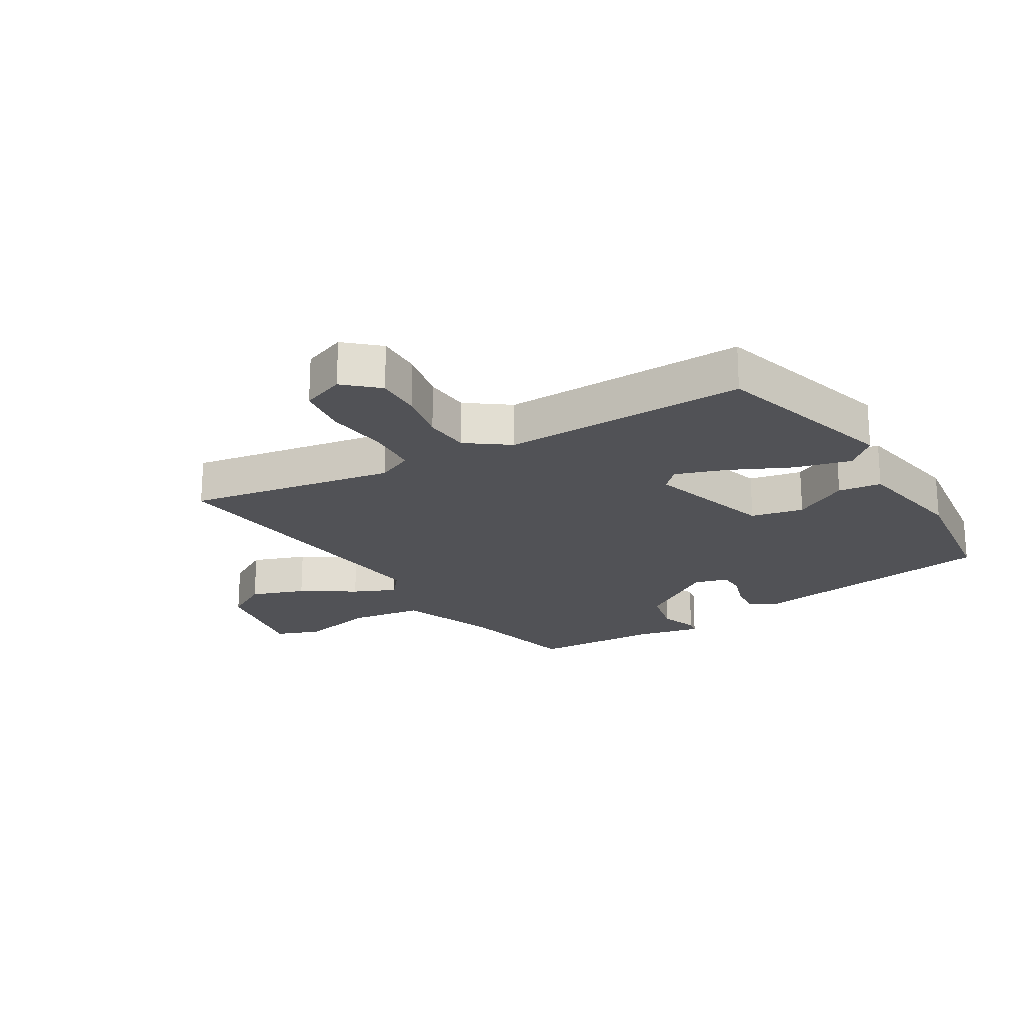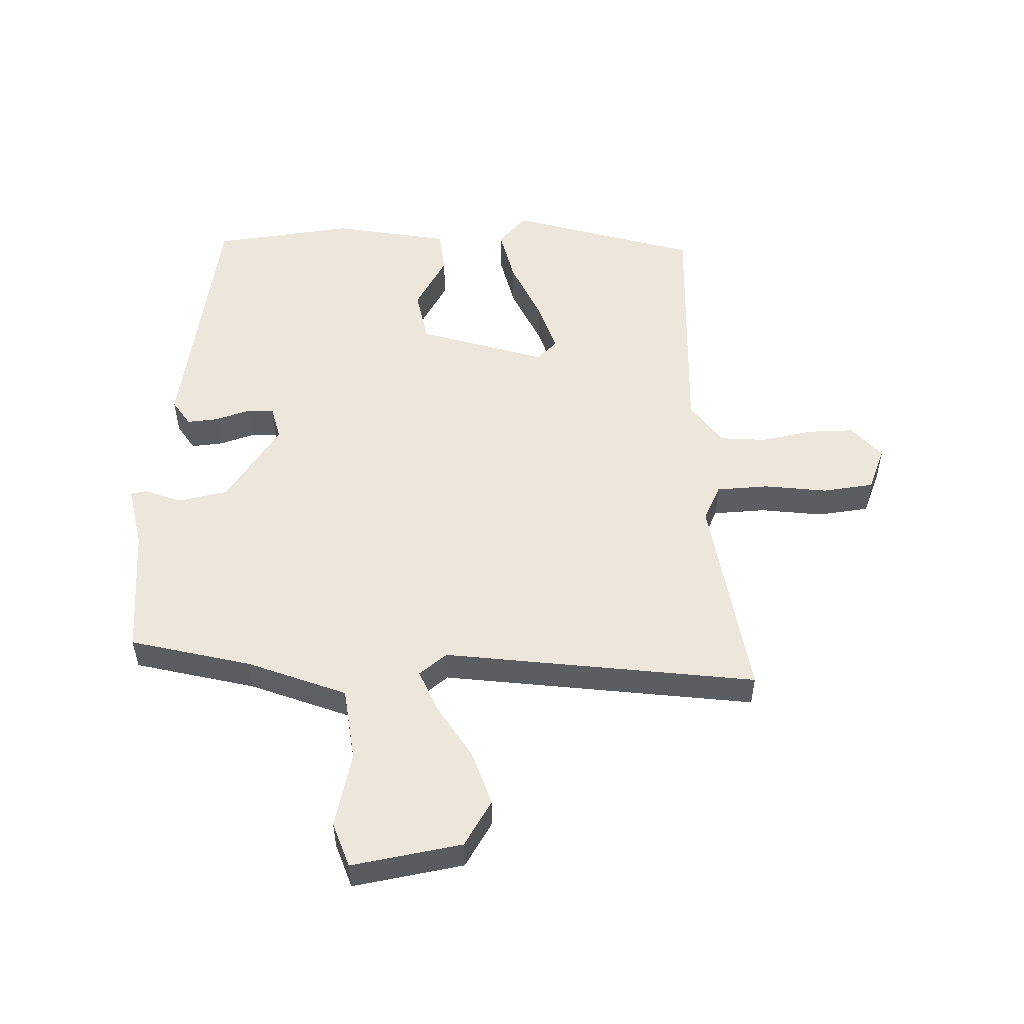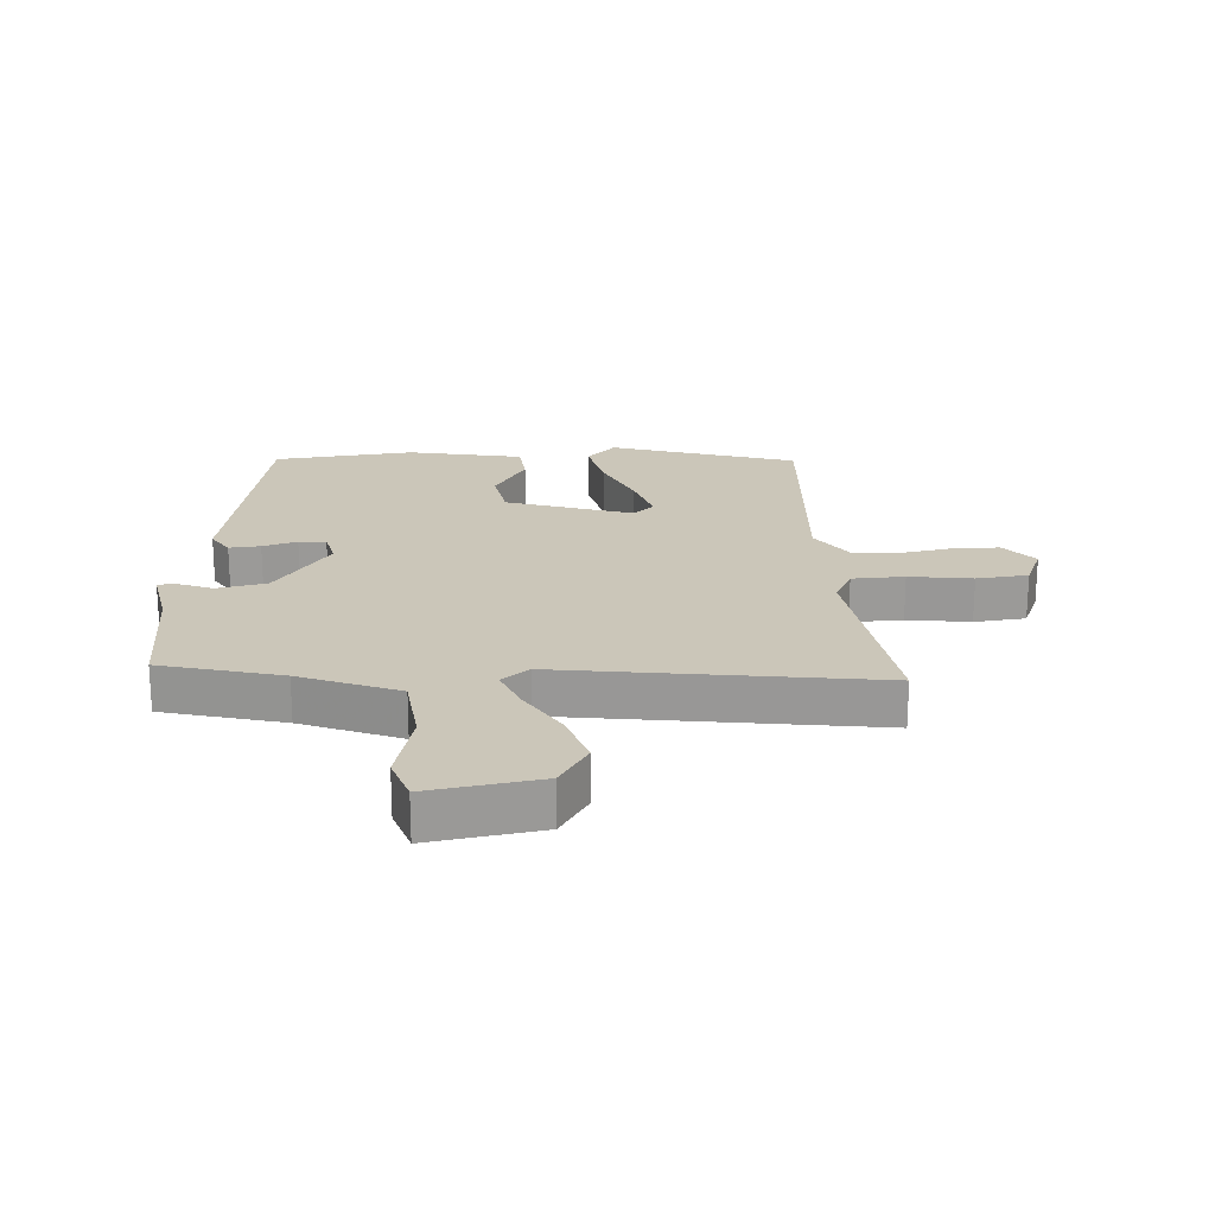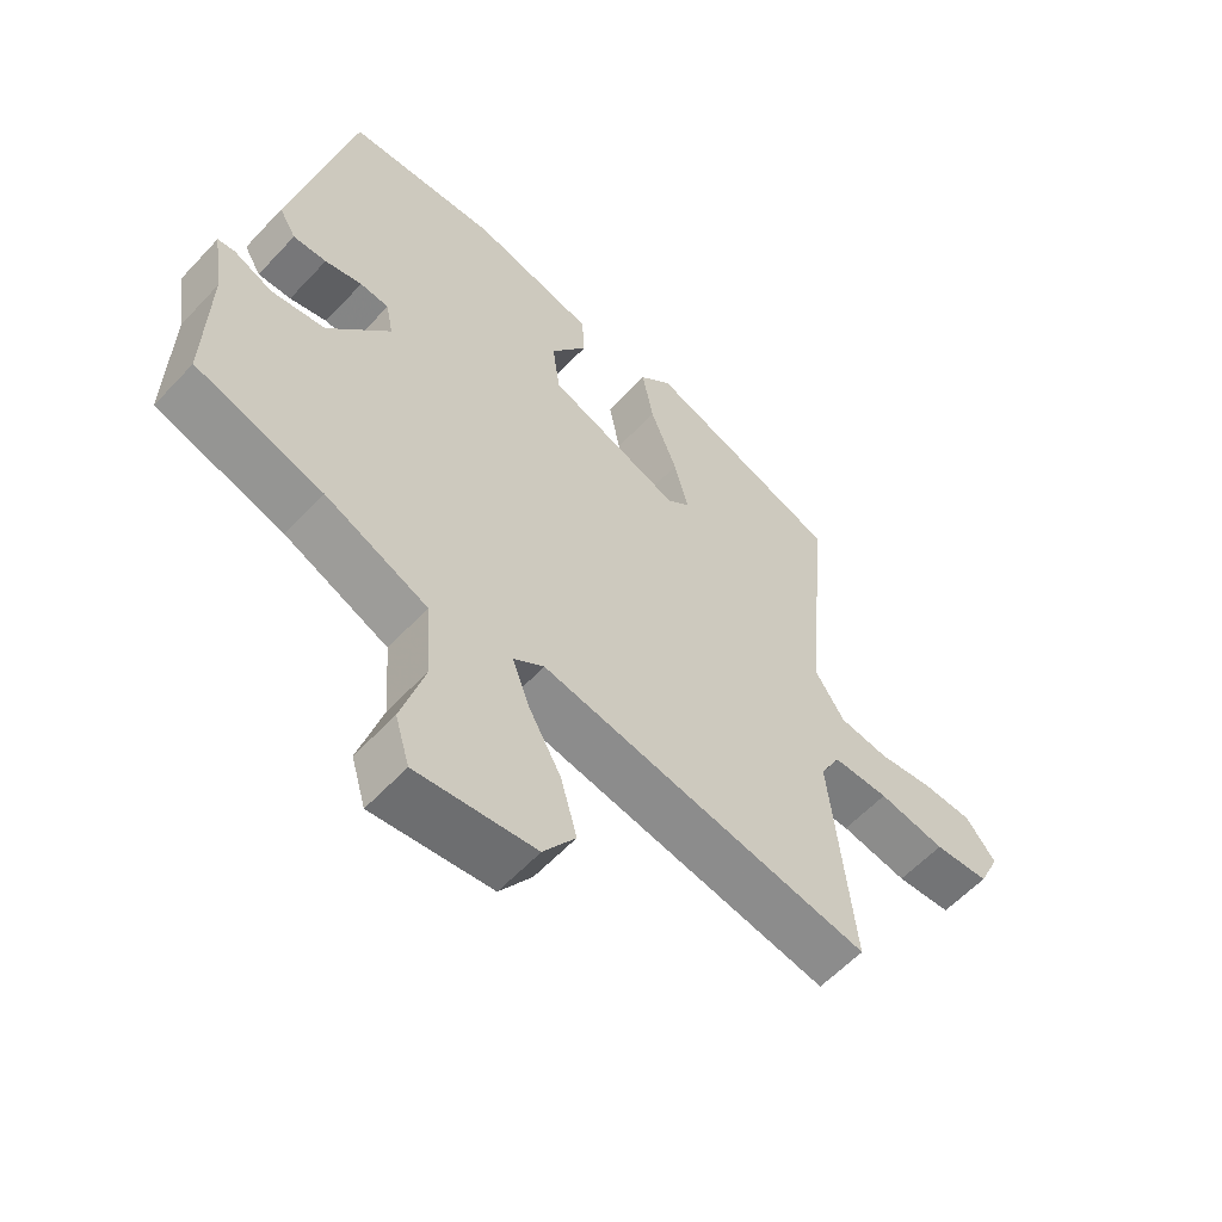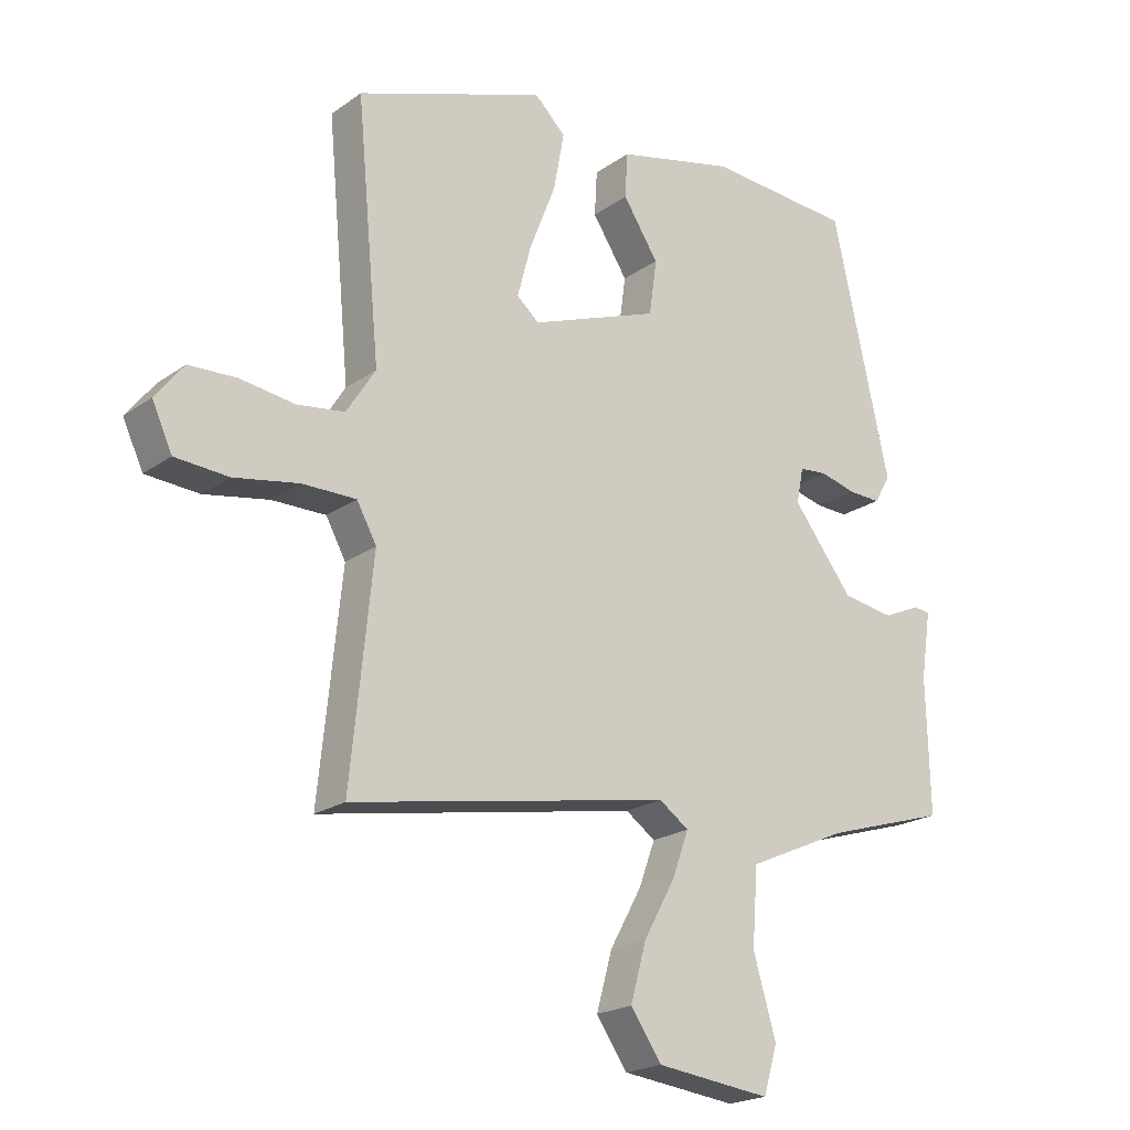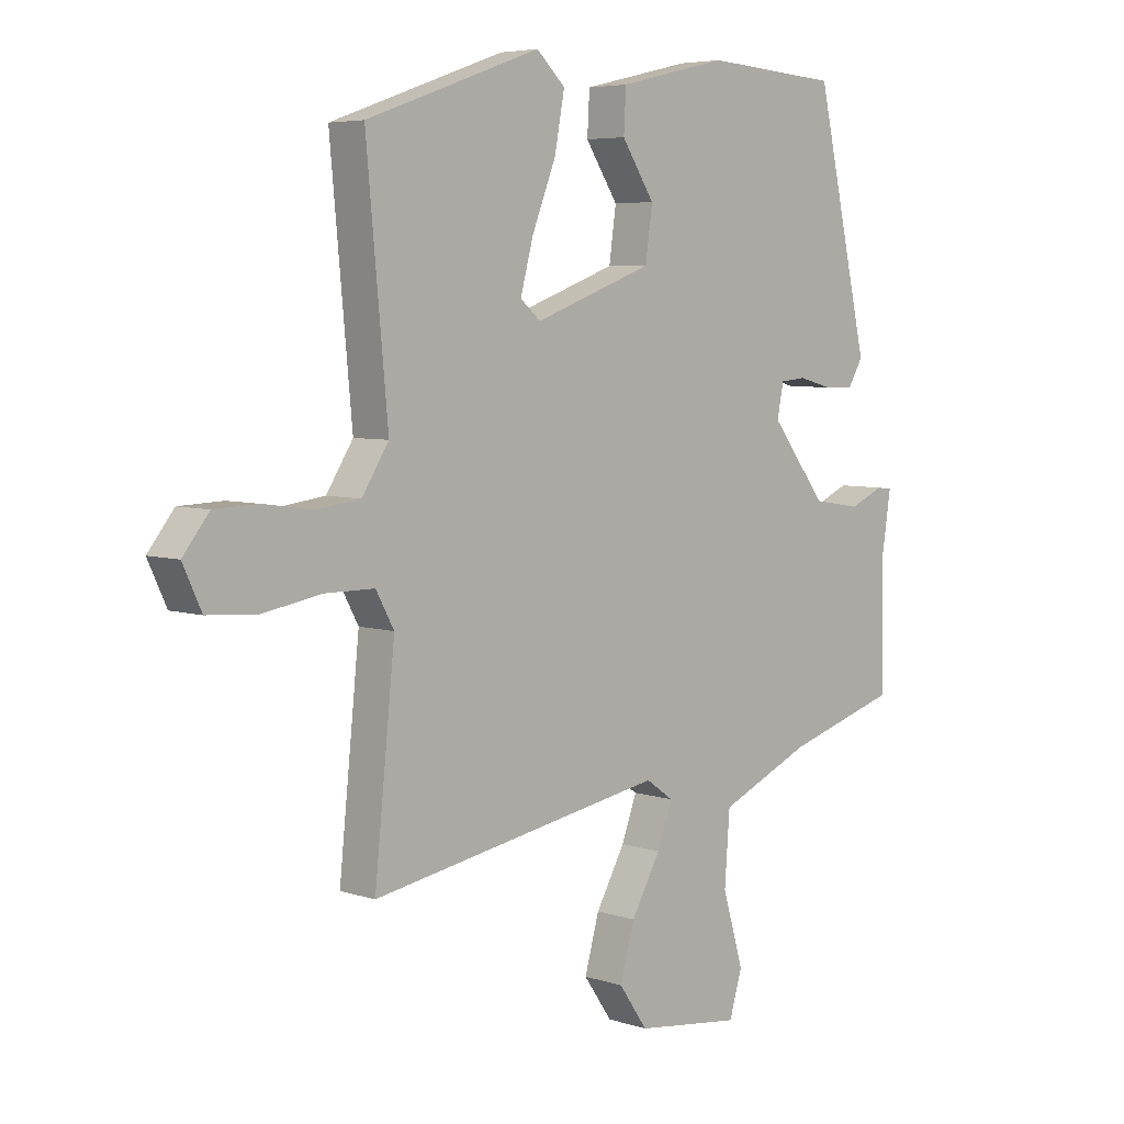
<metadata>
{"format":"obj","ext":"obj","renderer":"f3d","projection":"perspective","resolution":1024,"background":"white","views":[{"elev":-21.2,"azim":-62.7,"up":"+Y"},{"elev":53.0,"azim":175.3,"up":"+Y"},{"elev":21.0,"azim":174.3,"up":"+Y"},{"elev":-58.6,"azim":137.5,"up":"+Z"},{"elev":-20.6,"azim":-38.5,"up":"+Z"},{"elev":5.5,"azim":-44.6,"up":"+Z"}]}
</metadata>
<code>
v 0.525 0.07 -0.397
v 0.331 0.07 -0.456
v 0.174 0.07 -0.526
v 0.165 0.07 -0.646
v 0.201 0.07 -0.768
v 0.179 0.07 -0.842
v -0.002 0.07 -0.82
v -0.051 0.07 -0.749
v -0.026 0.07 -0.659
v 0.024 0.07 -0.569
v 0.05 0.07 -0.498
v 0.003 0.07 -0.465
v -0.502 0.07 -0.556
v -0.467 0.07 -0.214
v -0.498 0.07 -0.157
v -0.583 0.07 -0.157
v -0.685 0.07 -0.175
v -0.769 0.07 -0.169
v -0.801 0.07 -0.1
v -0.756 0.07 -0.043
v -0.681 0.07 -0.04
v -0.595 0.07 -0.052
v -0.52 0.07 -0.042
v -0.474 0.07 0.03
v -0.511 0.07 0.428
v -0.212 0.07 0.534
v -0.163 0.07 0.487
v -0.18 0.07 0.395
v -0.221 0.07 0.291
v -0.243 0.07 0.208
v -0.208 0.07 0.178
v -0.005 0.07 0.253
v 0.007 0.07 0.34
v -0.049 0.07 0.426
v -0.045 0.07 0.497
v 0.142 0.07 0.541
v 0.372 0.07 0.525
v 0.463 0.07 0.119
v 0.437 0.07 0.075
v 0.386 0.07 0.077
v 0.329 0.07 0.092
v 0.285 0.07 0.088
v 0.274 0.07 0.032
v 0.369 0.07 -0.091
v 0.451 0.07 -0.104
v 0.51 0.07 -0.078
v 0.536 0.07 -0.081
v 0.52 0.07 -0.186
v 0.525 0 -0.397
v 0.331 0 -0.456
v 0.174 0 -0.526
v 0.165 0 -0.646
v 0.201 0 -0.768
v 0.179 0 -0.842
v -0.002 0 -0.82
v -0.051 0 -0.749
v -0.026 0 -0.659
v 0.024 0 -0.569
v 0.05 0 -0.498
v 0.003 0 -0.465
v -0.502 0 -0.556
v -0.467 0 -0.214
v -0.498 0 -0.157
v -0.583 0 -0.157
v -0.685 0 -0.175
v -0.769 0 -0.169
v -0.801 0 -0.1
v -0.756 0 -0.043
v -0.681 0 -0.04
v -0.595 0 -0.052
v -0.52 0 -0.042
v -0.474 0 0.03
v -0.511 0 0.428
v -0.212 0 0.534
v -0.163 0 0.487
v -0.18 0 0.395
v -0.221 0 0.291
v -0.243 0 0.208
v -0.208 0 0.178
v -0.005 0 0.253
v 0.007 0 0.34
v -0.049 0 0.426
v -0.045 0 0.497
v 0.142 0 0.541
v 0.372 0 0.525
v 0.463 0 0.119
v 0.437 0 0.075
v 0.386 0 0.077
v 0.329 0 0.092
v 0.285 0 0.088
v 0.274 0 0.032
v 0.369 0 -0.091
v 0.451 0 -0.104
v 0.51 0 -0.078
v 0.536 0 -0.081
v 0.52 0 -0.186
f 45 46 47 48
f 44 45 48 1
f 43 44 1 2
f 38 39 40 41
f 38 41 42
f 37 38 42
f 36 37 42
f 33 34 35 36
f 32 33 36 42
f 31 32 42 43
f 26 27 28 29
f 24 25 26 29
f 23 24 29 30
f 19 20 21 22
f 19 22 23
f 16 17 18 19
f 15 16 19 23
f 14 15 23 30
f 12 13 14 30
f 7 8 9 10
f 7 10 11
f 4 5 6 7
f 3 4 7 11
f 31 43 2 3
f 12 30 31
f 3 11 12 31
f 96 95 94 93
f 49 96 93 92
f 50 49 92 91
f 89 88 87 86
f 90 89 86
f 90 86 85
f 90 85 84
f 84 83 82 81
f 90 84 81 80
f 91 90 80 79
f 77 76 75 74
f 77 74 73 72
f 78 77 72 71
f 70 69 68 67
f 71 70 67
f 67 66 65 64
f 71 67 64 63
f 78 71 63 62
f 78 62 61 60
f 58 57 56 55
f 59 58 55
f 55 54 53 52
f 59 55 52 51
f 51 50 91 79
f 79 78 60
f 79 60 59 51
f 1 49 50 2
f 2 50 51 3
f 3 51 52 4
f 4 52 53 5
f 5 53 54 6
f 6 54 55 7
f 7 55 56 8
f 8 56 57 9
f 9 57 58 10
f 10 58 59 11
f 11 59 60 12
f 12 60 61 13
f 13 61 62 14
f 14 62 63 15
f 15 63 64 16
f 16 64 65 17
f 17 65 66 18
f 18 66 67 19
f 19 67 68 20
f 20 68 69 21
f 21 69 70 22
f 22 70 71 23
f 23 71 72 24
f 24 72 73 25
f 25 73 74 26
f 26 74 75 27
f 27 75 76 28
f 28 76 77 29
f 29 77 78 30
f 30 78 79 31
f 31 79 80 32
f 32 80 81 33
f 33 81 82 34
f 34 82 83 35
f 35 83 84 36
f 36 84 85 37
f 37 85 86 38
f 38 86 87 39
f 39 87 88 40
f 40 88 89 41
f 41 89 90 42
f 42 90 91 43
f 43 91 92 44
f 44 92 93 45
f 45 93 94 46
f 46 94 95 47
f 47 95 96 48
f 48 96 49 1

</code>
